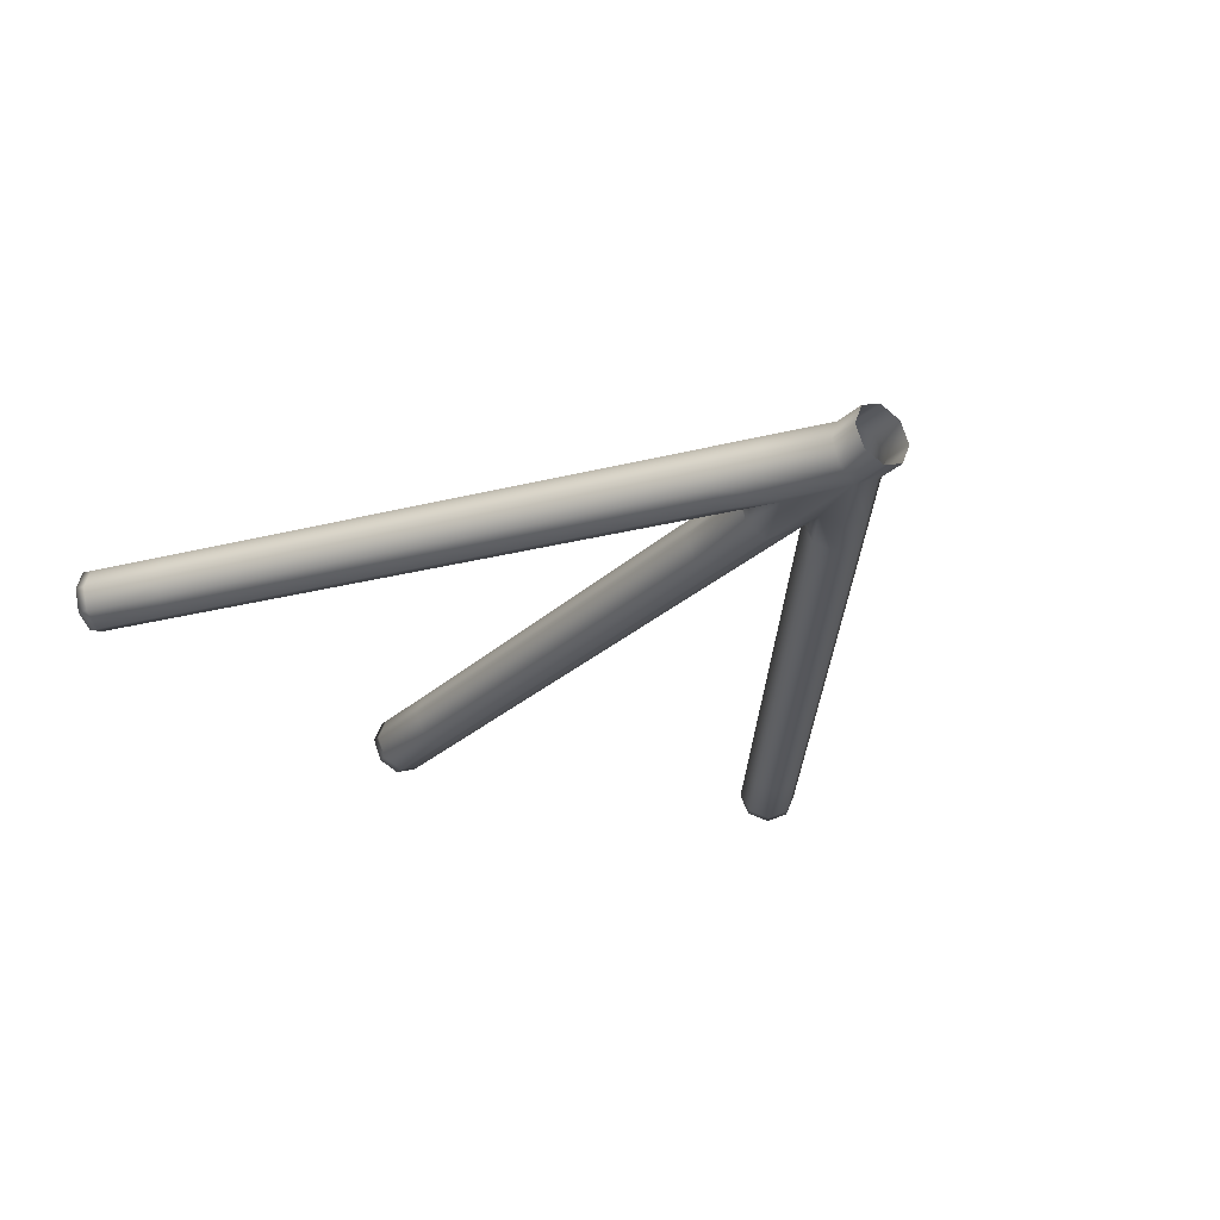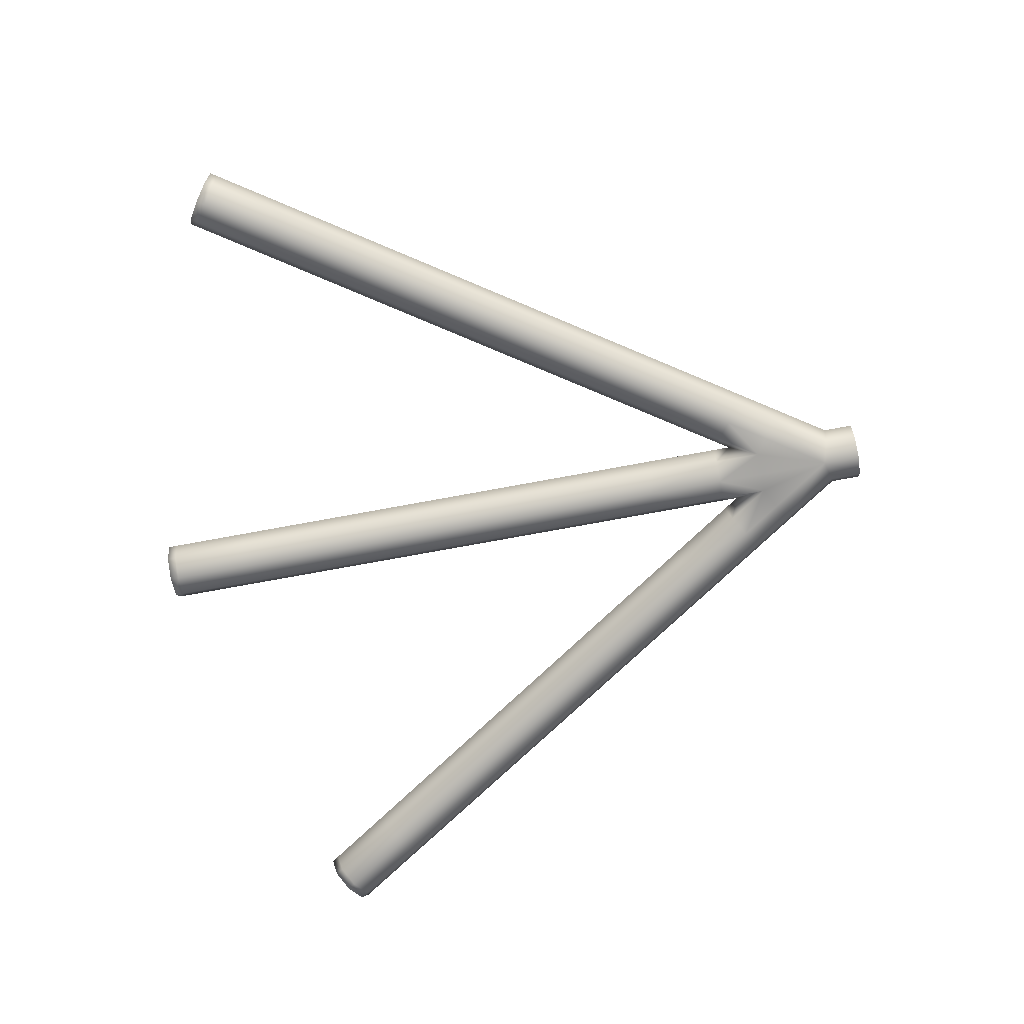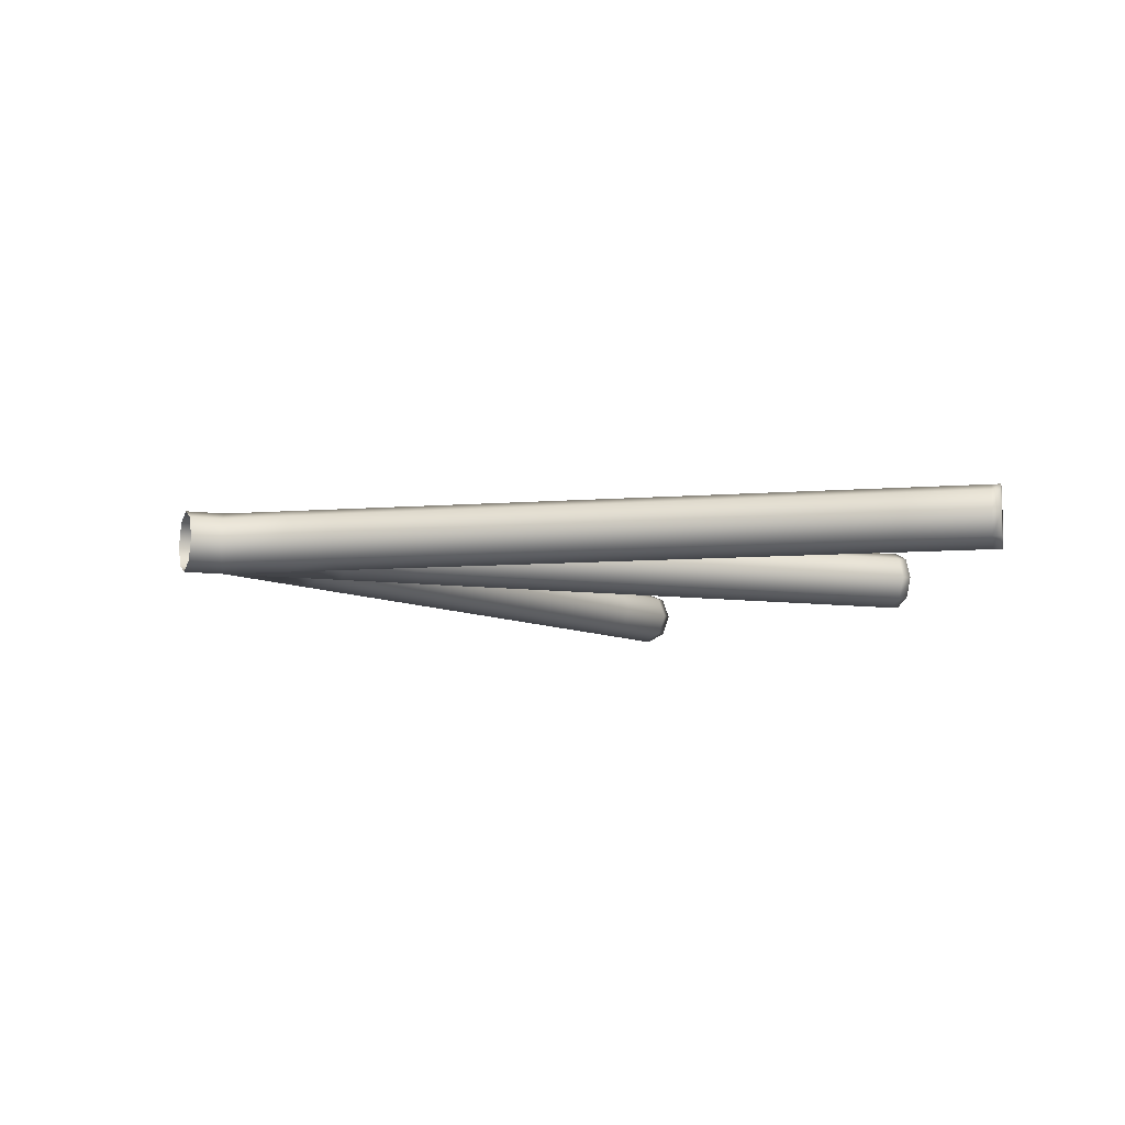
<metadata>
{"format":"obj","ext":"obj","renderer":"f3d","projection":"perspective","resolution":1024,"background":"white","views":[{"elev":-27.3,"azim":144.6,"up":"+Y"},{"elev":-75.5,"azim":100.4,"up":"+Y"},{"elev":-8.4,"azim":-110.8,"up":"+Y"}]}
</metadata>
<code>
g pm0664_00_FeelerSkin
v 1.36e-18 0.03473 0.3128
v -0.003466 0.03617 0.3128
v -3.018e-23 0.03964 0.3128
v -0.004901 0.03964 0.3128
v -0.003466 0.0431 0.3128
v -1.36e-18 0.04454 0.3128
v -0.004901 0.03964 0.1891
v -0.004901 0.03964 0.1843
v -0.003466 0.0431 0.1843
v -0.003466 0.0431 0.1895
v -1.36e-18 0.04454 0.1843
v -1.36e-18 0.04454 0.1905
v -0.009445 0.0431 0.1986
v -0.01068 0.03964 0.1979
v -0.006458 0.04454 0.2004
v -0.003466 0.0431 0.2022
v -0.01348 0.0431 0.2048
v -0.01468 0.03964 0.204
v -0.02163 0.03964 0.2146
v -0.01058 0.04454 0.2067
v -0.02043 0.0431 0.2154
v -0.02858 0.03964 0.2253
v -0.007676 0.0431 0.2086
v -0.01753 0.04454 0.2173
v -0.02738 0.0431 0.226
v -0.03554 0.03964 0.2359
v -0.006475 0.03964 0.2094
v -0.004901 0.03964 0.207
v -0.01463 0.0431 0.2192
v -0.03434 0.0431 0.2367
v -0.04249 0.03964 0.2465
v -0.02448 0.04454 0.2279
v -0.04129 0.0431 0.2473
v -0.04945 0.03964 0.2571
v -0.03144 0.04454 0.2386
v -0.02158 0.0431 0.2298
v -0.04825 0.0431 0.2579
v -0.0564 0.03964 0.2678
v -0.03839 0.04454 0.2492
v -0.0552 0.0431 0.2685
v -0.06335 0.03964 0.2784
v -0.01343 0.03964 0.22
v -0.02854 0.0431 0.2405
v -0.04535 0.04454 0.2598
v -0.06215 0.0431 0.2792
v -0.07031 0.03964 0.289
v -0.02038 0.03964 0.2306
v -0.03549 0.0431 0.2511
v -0.0523 0.04454 0.2704
v -0.02734 0.03964 0.2412
v -0.04245 0.0431 0.2617
v -0.03429 0.03964 0.2519
v -0.06911 0.0431 0.2898
v -0.05925 0.04454 0.2811
v -0.0494 0.0431 0.2723
v -0.06989 0.0431 0.291
v -0.07109 0.03964 0.2902
v -0.06699 0.04454 0.2929
v -0.06621 0.04454 0.2917
v -0.06409 0.0431 0.2948
v -0.05635 0.0431 0.283
v -0.06331 0.0431 0.2936
v -0.06289 0.03964 0.2956
v -0.04125 0.03964 0.2625
v -0.0482 0.03964 0.2731
v -0.06211 0.03964 0.2944
v -0.06409 0.03617 0.2948
v -0.05515 0.03964 0.2837
v -0.06331 0.03617 0.2936
v -0.06699 0.03474 0.2929
v -0.05635 0.03617 0.283
v -0.0494 0.03617 0.2723
v -0.04245 0.03617 0.2617
v -0.06621 0.03474 0.2917
v -0.06989 0.03617 0.291
v -0.05925 0.03474 0.2811
v -0.0523 0.03474 0.2704
v -0.06911 0.03617 0.2898
v -0.07109 0.03964 0.2902
v -0.07031 0.03964 0.289
v -0.06335 0.03964 0.2784
v -0.06215 0.03617 0.2792
v -0.0564 0.03964 0.2678
v -0.0552 0.03617 0.2685
v -0.04945 0.03964 0.2571
v -0.04825 0.03617 0.2579
v -0.04249 0.03964 0.2465
v -0.04535 0.03474 0.2598
v -0.04129 0.03617 0.2473
v -0.03554 0.03964 0.2359
v -0.03839 0.03474 0.2492
v -0.03434 0.03617 0.2367
v -0.02858 0.03964 0.2253
v -0.03549 0.03617 0.2511
v -0.02738 0.03617 0.226
v -0.02163 0.03964 0.2146
v -0.03144 0.03473 0.2386
v -0.02854 0.03617 0.2405
v -0.02043 0.03617 0.2154
v -0.01468 0.03964 0.204
v -0.02448 0.03473 0.2279
v -0.02158 0.03617 0.2298
v -0.01753 0.03473 0.2173
v -0.01463 0.03617 0.2192
v -0.01348 0.03617 0.2048
v -0.007676 0.03617 0.2086
v -0.003466 0.03617 0.2022
v -0.01058 0.03473 0.2067
v -0.006458 0.03473 0.2004
v 1.36e-18 0.03473 0.1905
v -0.009445 0.03617 0.1986
v -0.01068 0.03964 0.1979
v -0.003466 0.03617 0.1895
v -0.004901 0.03964 0.1891
v -0.004901 0.03964 0.1843
v -0.003466 0.03617 0.1843
v 1.36e-18 0.03473 0.1843
v -0.003466 0.03617 0.2022
v 1.36e-18 0.03473 0.2022
v 1.36e-18 0.03473 0.1905
v 1.36e-18 0.03473 0.2098
v -0.003466 0.03617 0.2098
v -0.004901 0.03964 0.207
v 1.36e-18 0.03473 0.2225
v -0.004901 0.03964 0.2098
v -0.003466 0.0431 0.2022
v -0.003466 0.03617 0.2225
v 1.36e-18 0.03473 0.2352
v -0.003466 0.03617 0.2352
v 1.36e-18 0.03473 0.2479
v -0.004901 0.03964 0.2225
v -0.003466 0.0431 0.2098
v -0.003466 0.03617 0.2479
v 1.36e-18 0.03473 0.2606
v -1.36e-18 0.04454 0.2022
v -1.36e-18 0.04454 0.1905
v -1.36e-18 0.04454 0.2098
v -0.003466 0.0431 0.2225
v -1.36e-18 0.04454 0.2225
v -0.004901 0.03964 0.2352
v -0.003466 0.0431 0.2352
v -1.36e-18 0.04454 0.2352
v -0.003466 0.03617 0.2606
v 1.36e-18 0.03473 0.2733
v -0.004901 0.03964 0.2479
v -0.003466 0.0431 0.2479
v -1.36e-18 0.04454 0.2479
v -0.003466 0.03617 0.2733
v 1.36e-18 0.03473 0.286
v -0.004901 0.03964 0.2606
v -0.003466 0.0431 0.2606
v -1.36e-18 0.04454 0.2606
v -0.003466 0.03617 0.286
v 1.36e-18 0.03473 0.2987
v -0.004901 0.03964 0.2733
v -0.003466 0.0431 0.2733
v -1.36e-18 0.04454 0.2733
v -0.003466 0.03617 0.2987
v 1.36e-18 0.03473 0.3114
v -0.004901 0.03964 0.286
v -0.003466 0.0431 0.286
v -1.36e-18 0.04454 0.286
v -0.004901 0.03964 0.2987
v -0.003466 0.0431 0.2987
v -1.36e-18 0.04454 0.2987
v -0.003466 0.03617 0.3114
v -0.003466 0.0431 0.3114
v -1.36e-18 0.04454 0.3114
v -1.36e-18 0.04454 0.3128
v -0.003466 0.0431 0.3128
v -0.004901 0.03964 0.3114
v -0.004901 0.03964 0.3128
v -0.003466 0.03617 0.3128
v 1.36e-18 0.03473 0.3128
v 1.36e-18 0.03473 0.3128
v -3.018e-23 0.03964 0.3128
v 0.003466 0.03617 0.3128
v 0.004901 0.03964 0.3128
v 0.003466 0.0431 0.3128
v -1.36e-18 0.04454 0.3128
v 0.004901 0.03964 0.1891
v 0.003466 0.0431 0.1843
v 0.004901 0.03964 0.1843
v 0.003466 0.0431 0.1895
v -1.36e-18 0.04454 0.1843
v -1.36e-18 0.04454 0.1905
v 0.009445 0.0431 0.1986
v 0.01068 0.03964 0.1979
v 0.006458 0.04454 0.2004
v 0.003466 0.0431 0.2022
v 0.01348 0.0431 0.2048
v 0.01468 0.03964 0.204
v 0.02163 0.03964 0.2146
v 0.01058 0.04454 0.2067
v 0.02043 0.0431 0.2154
v 0.02858 0.03964 0.2253
v 0.007676 0.0431 0.2086
v 0.01753 0.04454 0.2173
v 0.02738 0.0431 0.226
v 0.03554 0.03964 0.2359
v 0.006475 0.03964 0.2094
v 0.004901 0.03964 0.207
v 0.01463 0.0431 0.2192
v 0.03434 0.0431 0.2367
v 0.04249 0.03964 0.2465
v 0.02448 0.04454 0.2279
v 0.04129 0.0431 0.2473
v 0.04945 0.03964 0.2571
v 0.03144 0.04454 0.2386
v 0.02158 0.0431 0.2298
v 0.04825 0.0431 0.2579
v 0.0564 0.03964 0.2678
v 0.03839 0.04454 0.2492
v 0.0552 0.0431 0.2685
v 0.06335 0.03964 0.2784
v 0.01343 0.03964 0.22
v 0.02854 0.0431 0.2405
v 0.04535 0.04454 0.2598
v 0.06215 0.0431 0.2792
v 0.07031 0.03964 0.289
v 0.02038 0.03964 0.2306
v 0.03549 0.0431 0.2511
v 0.0523 0.04454 0.2704
v 0.02734 0.03964 0.2412
v 0.04245 0.0431 0.2617
v 0.03429 0.03964 0.2519
v 0.06911 0.0431 0.2898
v 0.05925 0.04454 0.2811
v 0.0494 0.0431 0.2723
v 0.06989 0.0431 0.291
v 0.07109 0.03964 0.2902
v 0.06699 0.04454 0.2929
v 0.06621 0.04454 0.2917
v 0.06409 0.0431 0.2948
v 0.05635 0.0431 0.283
v 0.06331 0.0431 0.2936
v 0.06289 0.03964 0.2956
v 0.04125 0.03964 0.2625
v 0.0482 0.03964 0.2731
v 0.06211 0.03964 0.2944
v 0.06409 0.03617 0.2948
v 0.05515 0.03964 0.2837
v 0.06331 0.03617 0.2936
v 0.06699 0.03474 0.2929
v 0.05635 0.03617 0.283
v 0.0494 0.03617 0.2723
v 0.04245 0.03617 0.2617
v 0.06621 0.03474 0.2917
v 0.06989 0.03617 0.291
v 0.05925 0.03474 0.2811
v 0.0523 0.03474 0.2704
v 0.06911 0.03617 0.2898
v 0.07109 0.03964 0.2902
v 0.07031 0.03964 0.289
v 0.06335 0.03964 0.2784
v 0.06215 0.03617 0.2792
v 0.0564 0.03964 0.2678
v 0.0552 0.03617 0.2685
v 0.04945 0.03964 0.2571
v 0.04825 0.03617 0.2579
v 0.04249 0.03964 0.2465
v 0.04535 0.03474 0.2598
v 0.04129 0.03617 0.2473
v 0.03554 0.03964 0.2359
v 0.03839 0.03474 0.2492
v 0.03434 0.03617 0.2367
v 0.02858 0.03964 0.2253
v 0.03549 0.03617 0.2511
v 0.02738 0.03617 0.226
v 0.02163 0.03964 0.2146
v 0.03144 0.03473 0.2386
v 0.02854 0.03617 0.2405
v 0.02043 0.03617 0.2154
v 0.01468 0.03964 0.204
v 0.02448 0.03473 0.2279
v 0.02158 0.03617 0.2298
v 0.01753 0.03473 0.2173
v 0.01463 0.03617 0.2192
v 0.01348 0.03617 0.2048
v 0.007676 0.03617 0.2086
v 0.003466 0.03617 0.2022
v 0.01058 0.03473 0.2067
v 0.006458 0.03473 0.2004
v 1.36e-18 0.03473 0.1905
v 0.009445 0.03617 0.1986
v 0.01068 0.03964 0.1979
v 0.003466 0.03617 0.1895
v 0.004901 0.03964 0.1891
v 0.004901 0.03964 0.1843
v 0.003466 0.03617 0.1843
v 1.36e-18 0.03473 0.1843
v 0.003466 0.03617 0.2022
v 1.36e-18 0.03473 0.1905
v 1.36e-18 0.03473 0.2022
v 1.36e-18 0.03473 0.2098
v 0.003466 0.03617 0.2098
v 0.004901 0.03964 0.207
v 1.36e-18 0.03473 0.2225
v 0.004901 0.03964 0.2098
v 0.003466 0.0431 0.2022
v 0.003466 0.03617 0.2225
v 1.36e-18 0.03473 0.2352
v 0.003466 0.03617 0.2352
v 1.36e-18 0.03473 0.2479
v 0.004901 0.03964 0.2225
v 0.003466 0.0431 0.2098
v 0.003466 0.03617 0.2479
v 1.36e-18 0.03473 0.2606
v -1.36e-18 0.04454 0.2022
v -1.36e-18 0.04454 0.1905
v -1.36e-18 0.04454 0.2098
v 0.003466 0.0431 0.2225
v -1.36e-18 0.04454 0.2225
v 0.004901 0.03964 0.2352
v 0.003466 0.0431 0.2352
v -1.36e-18 0.04454 0.2352
v 0.003466 0.03617 0.2606
v 1.36e-18 0.03473 0.2733
v 0.004901 0.03964 0.2479
v 0.003466 0.0431 0.2479
v -1.36e-18 0.04454 0.2479
v 0.003466 0.03617 0.2733
v 1.36e-18 0.03473 0.286
v 0.004901 0.03964 0.2606
v 0.003466 0.0431 0.2606
v -1.36e-18 0.04454 0.2606
v 0.003466 0.03617 0.286
v 1.36e-18 0.03473 0.2987
v 0.004901 0.03964 0.2733
v 0.003466 0.0431 0.2733
v -1.36e-18 0.04454 0.2733
v 0.003466 0.03617 0.2987
v 1.36e-18 0.03473 0.3114
v 0.004901 0.03964 0.286
v 0.003466 0.0431 0.286
v -1.36e-18 0.04454 0.286
v 0.004901 0.03964 0.2987
v 0.003466 0.0431 0.2987
v -1.36e-18 0.04454 0.2987
v 0.003466 0.03617 0.3114
v 0.004901 0.03964 0.3114
v 0.003466 0.0431 0.3114
v -1.36e-18 0.04454 0.3114
v -1.36e-18 0.04454 0.3128
v 0.003466 0.0431 0.3128
v 0.004901 0.03964 0.3128
v 0.003466 0.03617 0.3128
v 1.36e-18 0.03473 0.3128
v 0.06409 0.03617 0.2948
v 0.06699 0.03964 0.2929
v 0.06699 0.03474 0.2929
v 0.06289 0.03964 0.2956
v 0.06989 0.03617 0.291
v 0.06409 0.0431 0.2948
v 0.07109 0.03964 0.2902
v 0.06699 0.04454 0.2929
v 0.06989 0.0431 0.291
v -0.06409 0.03617 0.2948
v -0.06699 0.03474 0.2929
v -0.06699 0.03964 0.2929
v -0.06289 0.03964 0.2956
v -0.06989 0.03617 0.291
v -0.06409 0.0431 0.2948
v -0.07109 0.03964 0.2902
v -0.06699 0.04454 0.2929
v -0.06989 0.0431 0.291
g pm0664_00_FeelerSkin_0
f 3 2 1
f 3 4 2
f 3 5 4
f 3 6 5
f 9 8 7
f 10 9 7
f 11 9 10
f 12 11 10
f 13 10 7
f 14 13 7
f 15 12 10
f 13 15 10
f 15 16 12
f 17 13 14
f 18 17 14
f 18 19 17
f 20 15 13
f 17 20 13
f 19 21 17
f 17 21 20
f 19 22 21
f 23 16 15
f 20 23 15
f 21 24 20
f 20 24 23
f 22 25 21
f 21 25 24
f 22 26 25
f 23 27 16
f 27 28 16
f 24 29 23
f 23 29 27
f 26 30 25
f 26 31 30
f 25 32 24
f 24 32 29
f 25 30 32
f 31 33 30
f 31 34 33
f 30 35 32
f 30 33 35
f 32 36 29
f 32 35 36
f 34 37 33
f 34 38 37
f 33 39 35
f 33 37 39
f 38 40 37
f 38 41 40
f 29 36 42
f 29 42 27
f 35 43 36
f 35 39 43
f 37 44 39
f 37 40 44
f 41 45 40
f 41 46 45
f 36 47 42
f 36 43 47
f 39 48 43
f 39 44 48
f 40 49 44
f 40 45 49
f 43 50 47
f 43 48 50
f 44 51 48
f 44 49 51
f 48 52 50
f 48 51 52
f 46 53 45
f 45 54 49
f 45 53 54
f 49 55 51
f 49 54 55
f 56 53 46
f 57 56 46
f 56 58 53
f 58 59 53
f 53 59 54
f 58 60 59
f 54 59 61
f 54 61 55
f 60 62 59
f 59 62 61
f 60 63 62
f 51 55 64
f 51 64 52
f 55 61 65
f 55 65 64
f 63 66 62
f 63 67 66
f 61 62 68
f 62 66 68
f 61 68 65
f 67 69 66
f 68 66 69
f 67 70 69
f 65 68 71
f 71 68 69
f 64 65 72
f 72 65 71
f 52 64 73
f 73 64 72
f 70 74 69
f 70 75 74
f 71 69 76
f 69 74 76
f 72 71 77
f 71 76 77
f 75 78 74
f 75 79 78
f 79 80 78
f 78 80 81
f 74 78 82
f 82 78 81
f 76 74 82
f 82 81 83
f 76 82 84
f 84 82 83
f 77 76 84
f 84 83 85
f 86 84 85
f 77 84 86
f 86 85 87
f 72 77 88
f 88 77 86
f 73 72 88
f 89 86 87
f 88 86 89
f 89 87 90
f 73 88 91
f 91 88 89
f 92 89 90
f 91 89 92
f 92 90 93
f 94 73 91
f 94 52 73
f 50 52 94
f 95 92 93
f 95 93 96
f 97 91 92
f 94 91 97
f 97 92 95
f 98 50 94
f 98 94 97
f 47 50 98
f 99 95 96
f 99 96 100
f 101 97 95
f 98 97 101
f 101 95 99
f 102 47 98
f 102 98 101
f 42 47 102
f 103 101 99
f 102 101 103
f 104 42 102
f 104 102 103
f 27 42 104
f 105 99 100
f 103 99 105
f 106 27 104
f 27 106 28
f 106 107 28
f 104 103 108
f 106 104 108
f 106 108 107
f 108 103 105
f 108 109 107
f 108 105 109
f 109 110 107
f 105 100 111
f 105 111 109
f 109 111 110
f 100 112 111
f 111 112 113
f 111 113 110
f 112 114 113
f 114 115 113
f 115 116 113
f 113 116 110
f 116 117 110
f 120 119 118
f 119 121 118
f 121 122 118
f 118 122 123
f 121 124 122
f 122 125 123
f 123 125 126
f 124 127 122
f 122 127 125
f 124 128 127
f 128 129 127
f 128 130 129
f 127 131 125
f 127 129 131
f 125 132 126
f 125 131 132
f 130 133 129
f 130 134 133
f 126 132 135
f 126 135 136
f 132 137 135
f 132 138 137
f 131 138 132
f 138 139 137
f 129 140 131
f 131 140 138
f 129 133 140
f 138 141 139
f 140 141 138
f 141 142 139
f 134 143 133
f 134 144 143
f 133 145 140
f 140 145 141
f 133 143 145
f 141 146 142
f 145 146 141
f 146 147 142
f 144 148 143
f 144 149 148
f 143 150 145
f 145 150 146
f 143 148 150
f 146 151 147
f 150 151 146
f 151 152 147
f 149 153 148
f 149 154 153
f 148 155 150
f 150 155 151
f 148 153 155
f 151 156 152
f 155 156 151
f 156 157 152
f 154 158 153
f 154 159 158
f 153 160 155
f 155 160 156
f 153 158 160
f 156 161 157
f 160 161 156
f 161 162 157
f 158 163 160
f 160 163 161
f 161 164 162
f 163 164 161
f 164 165 162
f 159 166 158
f 158 166 163
f 164 167 165
f 167 168 165
f 169 168 167
f 170 169 167
f 163 171 164
f 171 167 164
f 170 167 171
f 166 171 163
f 172 170 171
f 172 171 166
f 173 172 166
f 173 166 159
f 174 173 159
f 177 176 175
f 178 176 177
f 179 176 178
f 180 176 179
f 183 182 181
f 182 184 181
f 182 185 184
f 185 186 184
f 184 187 181
f 187 188 181
f 186 189 184
f 189 187 184
f 190 189 186
f 187 191 188
f 191 192 188
f 193 192 191
f 189 194 187
f 194 191 187
f 195 193 191
f 195 191 194
f 196 193 195
f 190 197 189
f 197 194 189
f 198 195 194
f 198 194 197
f 199 196 195
f 199 195 198
f 200 196 199
f 201 197 190
f 202 201 190
f 203 198 197
f 203 197 201
f 204 200 199
f 205 200 204
f 206 199 198
f 206 198 203
f 204 199 206
f 207 205 204
f 208 205 207
f 209 204 206
f 207 204 209
f 210 206 203
f 209 206 210
f 211 208 207
f 212 208 211
f 213 207 209
f 211 207 213
f 214 212 211
f 215 212 214
f 210 203 216
f 216 203 201
f 217 209 210
f 213 209 217
f 218 211 213
f 214 211 218
f 219 215 214
f 220 215 219
f 221 210 216
f 217 210 221
f 222 213 217
f 218 213 222
f 223 214 218
f 219 214 223
f 224 217 221
f 222 217 224
f 225 218 222
f 223 218 225
f 226 222 224
f 225 222 226
f 227 220 219
f 228 219 223
f 227 219 228
f 229 223 225
f 228 223 229
f 227 230 220
f 230 231 220
f 232 230 227
f 233 232 227
f 233 227 228
f 234 232 233
f 233 228 235
f 235 228 229
f 236 234 233
f 236 233 235
f 237 234 236
f 229 225 238
f 238 225 226
f 235 229 239
f 239 229 238
f 240 237 236
f 241 237 240
f 236 235 242
f 240 236 242
f 242 235 239
f 243 241 240
f 240 242 243
f 244 241 243
f 242 239 245
f 242 245 243
f 239 238 246
f 239 246 245
f 238 226 247
f 238 247 246
f 248 244 243
f 249 244 248
f 243 245 250
f 248 243 250
f 245 246 251
f 250 245 251
f 252 249 248
f 253 249 252
f 254 253 252
f 254 252 255
f 252 248 256
f 252 256 255
f 248 250 256
f 255 256 257
f 256 250 258
f 256 258 257
f 250 251 258
f 257 258 259
f 258 260 259
f 258 251 260
f 259 260 261
f 251 246 262
f 251 262 260
f 246 247 262
f 260 263 261
f 260 262 263
f 261 263 264
f 262 247 265
f 262 265 263
f 263 266 264
f 263 265 266
f 264 266 267
f 247 268 265
f 226 268 247
f 226 224 268
f 266 269 267
f 267 269 270
f 265 271 266
f 265 268 271
f 266 271 269
f 224 272 268
f 268 272 271
f 224 221 272
f 269 273 270
f 270 273 274
f 271 275 269
f 271 272 275
f 269 275 273
f 221 276 272
f 272 276 275
f 221 216 276
f 275 277 273
f 275 276 277
f 216 278 276
f 276 278 277
f 216 201 278
f 273 279 274
f 273 277 279
f 201 280 278
f 280 201 202
f 281 280 202
f 277 278 282
f 278 280 282
f 282 280 281
f 277 282 279
f 283 282 281
f 279 282 283
f 284 283 281
f 274 279 285
f 285 279 283
f 285 283 284
f 286 274 285
f 286 285 287
f 287 285 284
f 288 286 287
f 289 288 287
f 290 289 287
f 290 287 284
f 291 290 284
f 294 293 292
f 295 294 292
f 296 295 292
f 296 292 297
f 298 295 296
f 299 296 297
f 299 297 300
f 301 298 296
f 301 296 299
f 302 298 301
f 303 302 301
f 304 302 303
f 305 301 299
f 303 301 305
f 306 299 300
f 305 299 306
f 307 304 303
f 308 304 307
f 306 300 309
f 309 300 310
f 311 306 309
f 312 306 311
f 312 305 306
f 313 312 311
f 314 303 305
f 314 305 312
f 307 303 314
f 315 312 313
f 315 314 312
f 316 315 313
f 317 308 307
f 318 308 317
f 319 307 314
f 319 314 315
f 317 307 319
f 320 315 316
f 320 319 315
f 321 320 316
f 322 318 317
f 323 318 322
f 324 317 319
f 324 319 320
f 322 317 324
f 325 320 321
f 325 324 320
f 326 325 321
f 327 323 322
f 328 323 327
f 329 322 324
f 329 324 325
f 327 322 329
f 330 325 326
f 330 329 325
f 331 330 326
f 332 328 327
f 333 328 332
f 334 327 329
f 334 329 330
f 332 327 334
f 335 330 331
f 335 334 330
f 336 335 331
f 337 332 334
f 337 334 335
f 338 335 336
f 338 337 335
f 339 338 336
f 340 333 332
f 340 332 337
f 341 337 338
f 341 340 337
f 342 338 339
f 342 341 338
f 343 342 339
f 343 344 342
f 344 345 342
f 342 345 341
f 345 346 341
f 341 346 340
f 346 347 340
f 340 347 333
f 347 348 333
f 351 350 349
f 349 350 352
f 353 350 351
f 352 350 354
f 355 350 353
f 354 350 356
f 357 350 355
f 356 350 357
f 360 359 358
f 360 358 361
f 360 362 359
f 360 361 363
f 360 364 362
f 360 363 365
f 360 366 364
f 360 365 366

</code>
